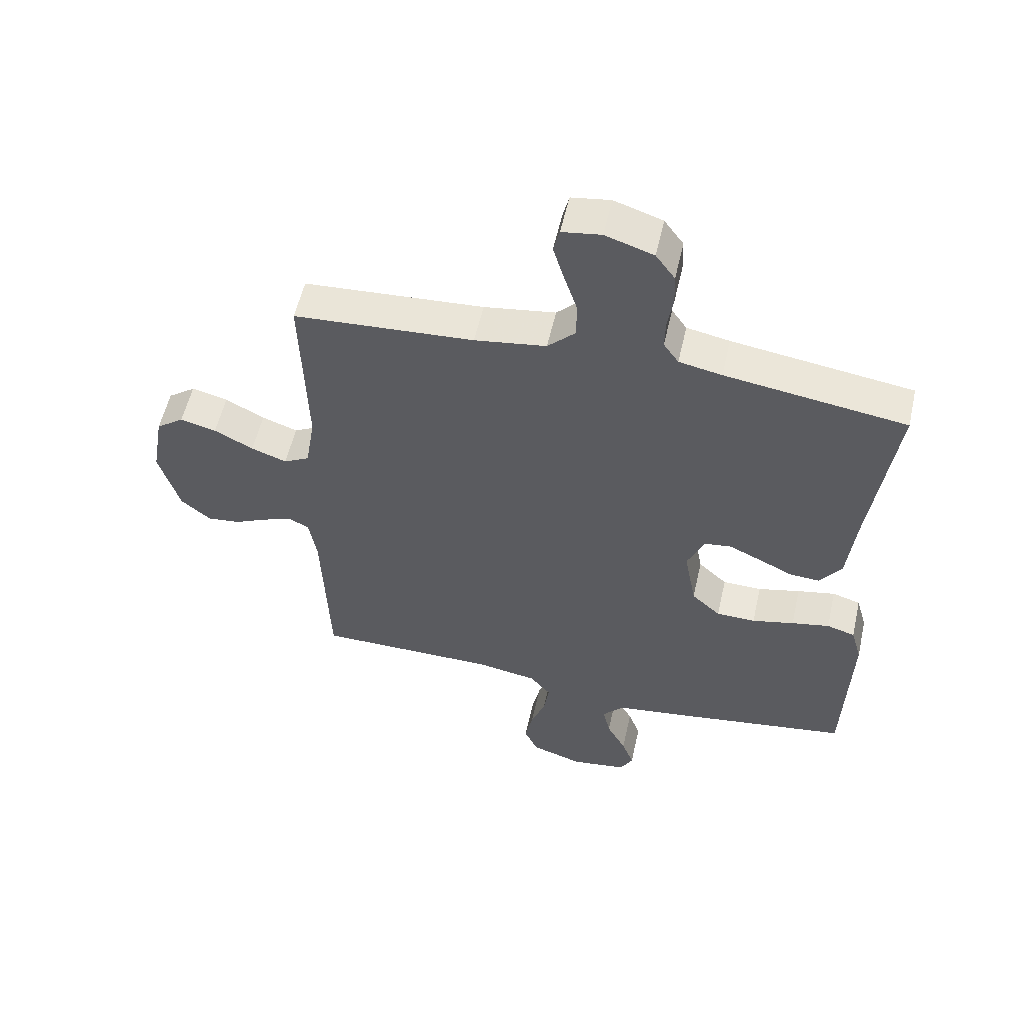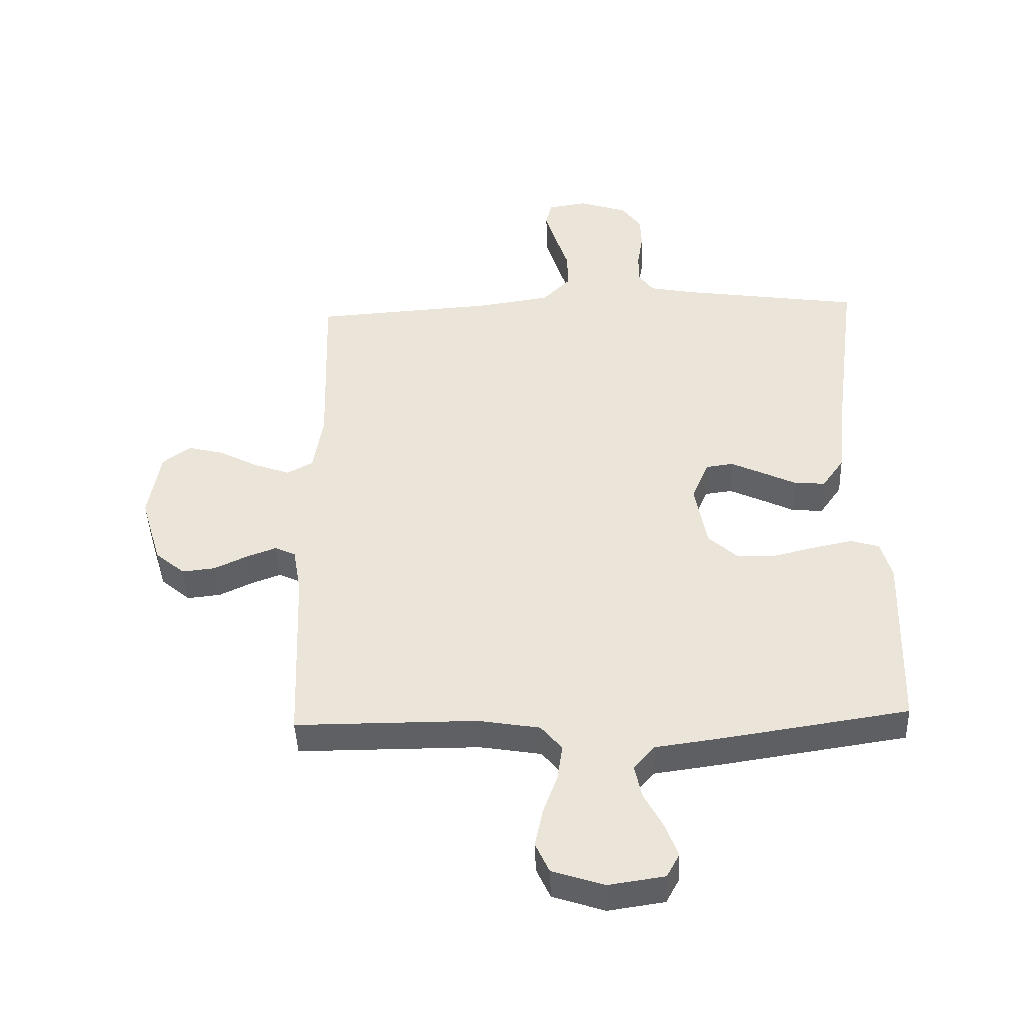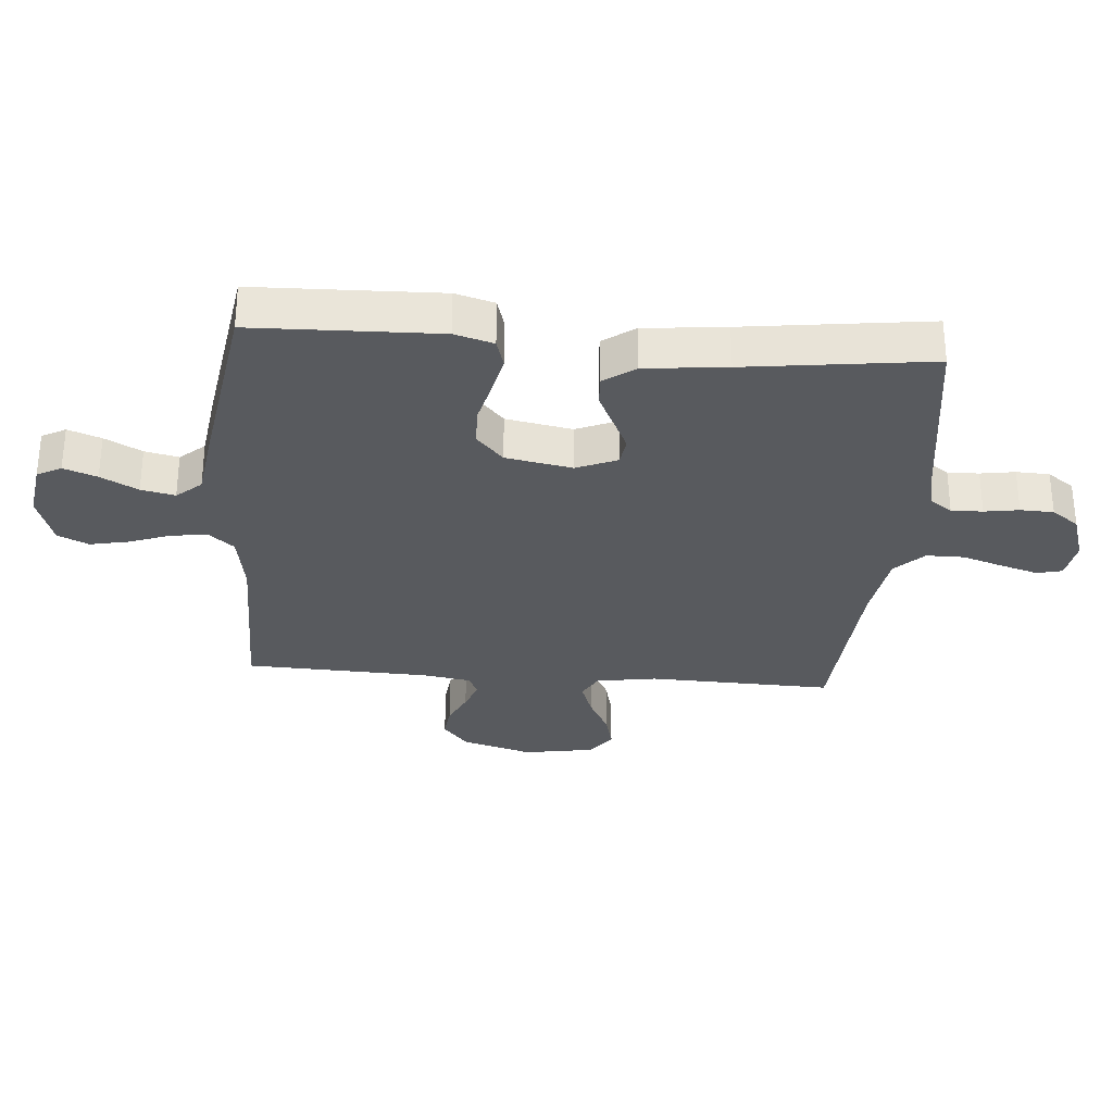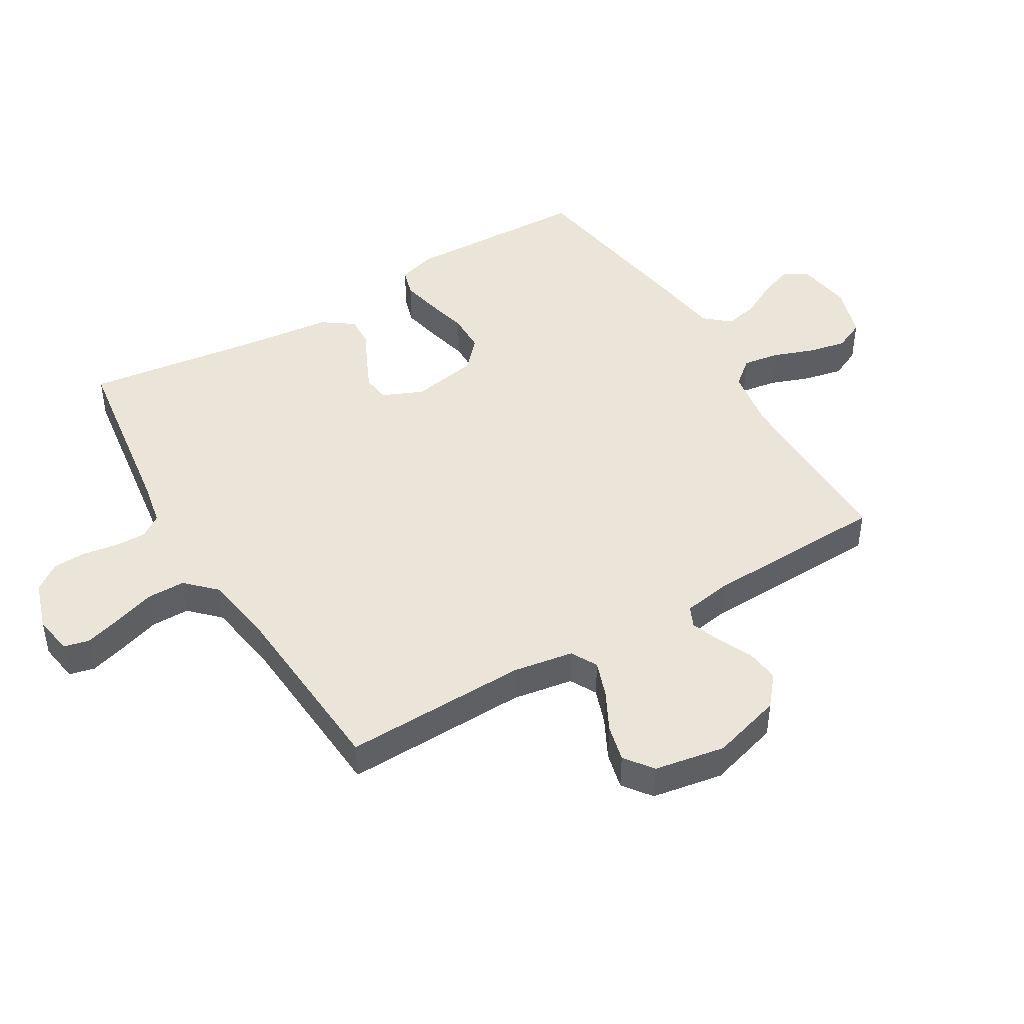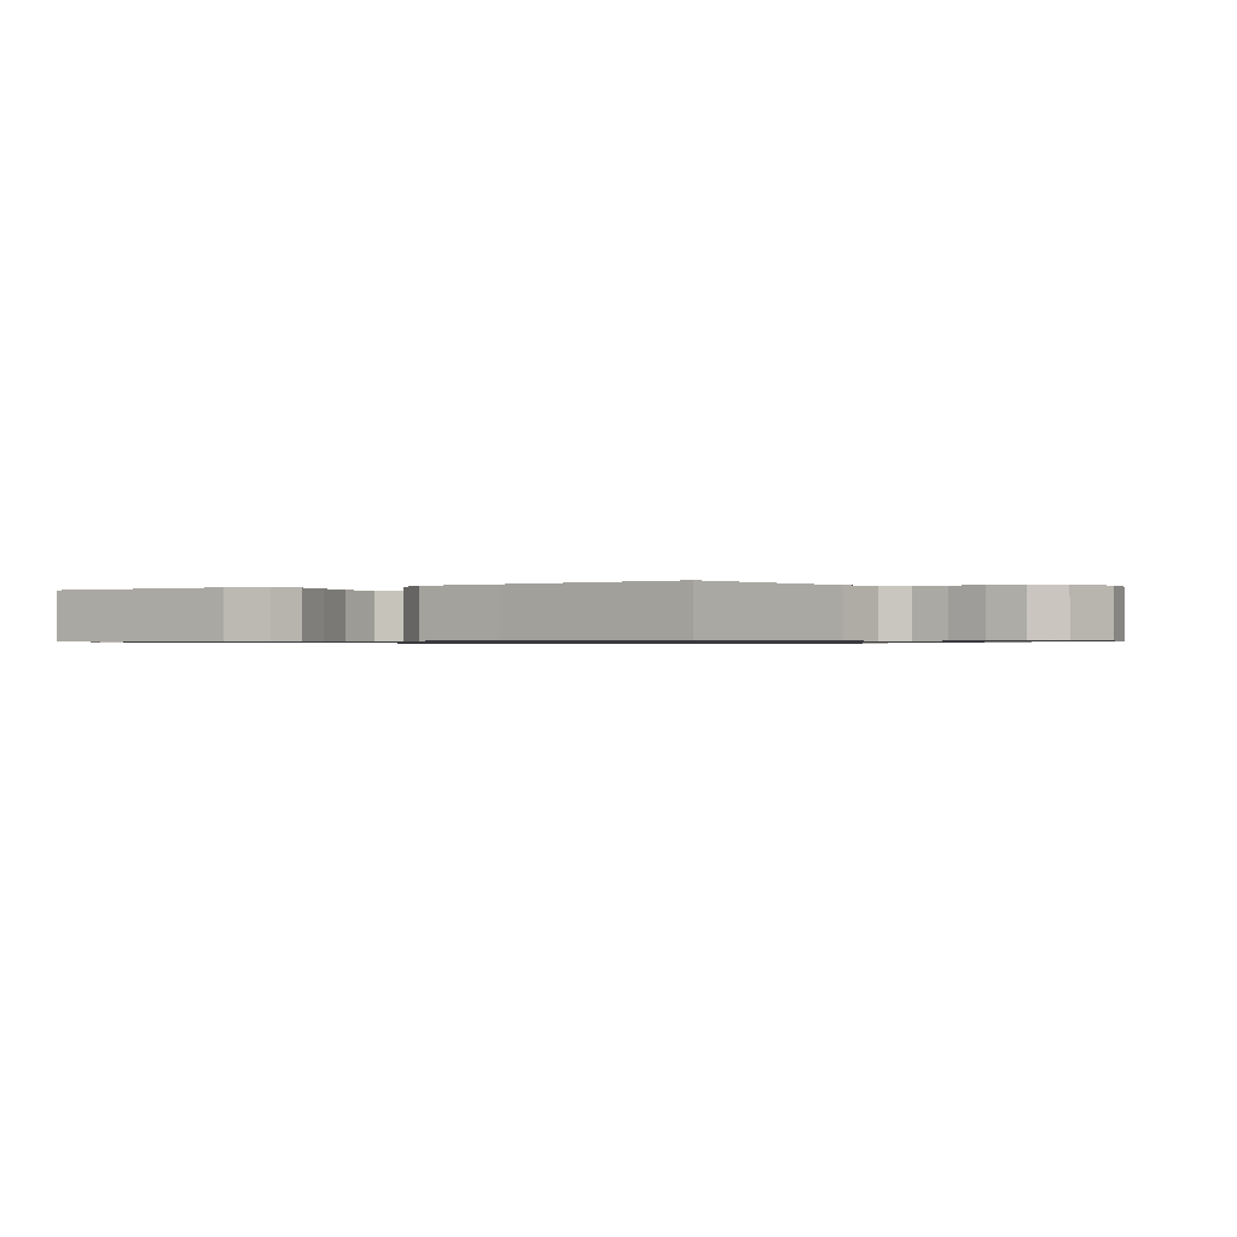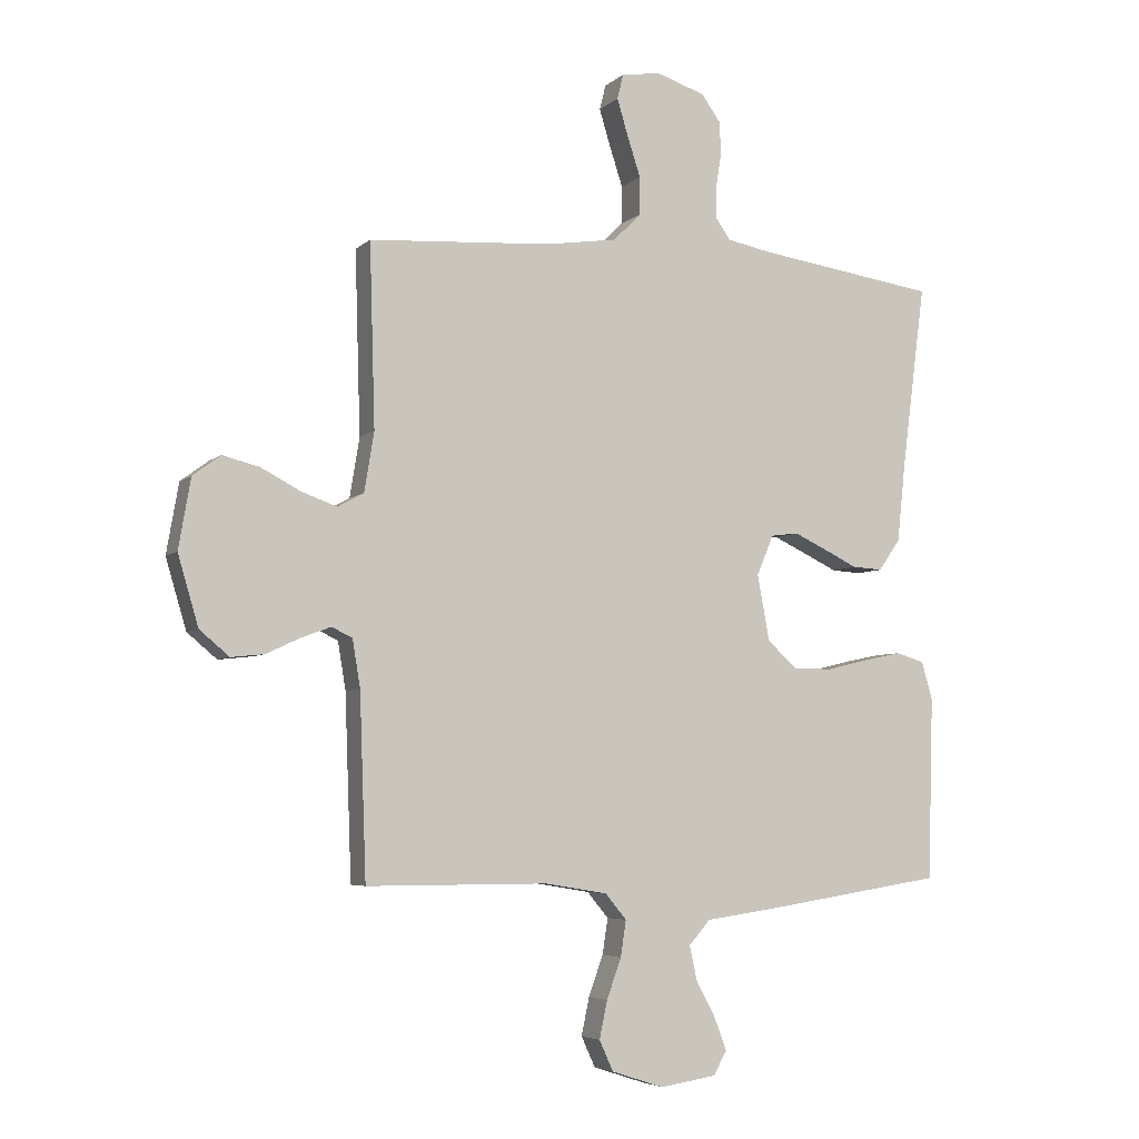
<metadata>
{"format":"obj","ext":"obj","renderer":"f3d","projection":"perspective","resolution":1024,"background":"white","views":[{"elev":55.8,"azim":-167.3,"up":"+Z"},{"elev":-43.5,"azim":-177.9,"up":"+Z"},{"elev":-30.5,"azim":-94.7,"up":"+Y"},{"elev":45.2,"azim":59.2,"up":"+Y"},{"elev":-0.7,"azim":-58.4,"up":"+Y"},{"elev":-5.2,"azim":156.3,"up":"+Z"}]}
</metadata>
<code>
v 0.5 0.07 -0.5
v 0.2 0.07 -0.5
v 0.098 0.07 -0.517
v 0.063 0.07 -0.559
v 0.072 0.07 -0.618
v 0.096 0.07 -0.684
v 0.109 0.07 -0.746
v 0.086 0.07 -0.796
v 0 0.07 -0.824
v -0.093 0.07 -0.81
v -0.114 0.07 -0.771
v -0.094 0.07 -0.717
v -0.062 0.07 -0.657
v -0.05 0.07 -0.602
v -0.085 0.07 -0.562
v -0.2 0.07 -0.546
v -0.5 0.07 -0.5
v -0.509 0.07 -0.2
v -0.491 0.07 -0.137
v -0.444 0.07 -0.123
v -0.381 0.07 -0.136
v -0.311 0.07 -0.153
v -0.246 0.07 -0.152
v -0.198 0.07 -0.108
v -0.178 0.07 0
v -0.206 0.07 0.066
v -0.251 0.07 0.072
v -0.305 0.07 0.047
v -0.361 0.07 0.02
v -0.411 0.07 0.017
v -0.447 0.07 0.068
v -0.461 0.07 0.2
v -0.5 0.07 0.5
v -0.2 0.07 0.543
v -0.129 0.07 0.557
v -0.104 0.07 0.593
v -0.105 0.07 0.644
v -0.114 0.07 0.7
v -0.112 0.07 0.754
v -0.08 0.07 0.798
v 0 0.07 0.824
v 0.065 0.07 0.814
v 0.075 0.07 0.773
v 0.057 0.07 0.713
v 0.035 0.07 0.646
v 0.035 0.07 0.584
v 0.081 0.07 0.538
v 0.2 0.07 0.52
v 0.5 0.07 0.5
v 0.491 0.07 0.2
v 0.507 0.07 0.102
v 0.55 0.07 0.079
v 0.609 0.07 0.1
v 0.674 0.07 0.134
v 0.734 0.07 0.149
v 0.78 0.07 0.115
v 0.8 0.07 0
v 0.766 0.07 -0.115
v 0.717 0.07 -0.156
v 0.662 0.07 -0.15
v 0.607 0.07 -0.124
v 0.558 0.07 -0.106
v 0.524 0.07 -0.122
v 0.511 0.07 -0.2
v 0.5 0 -0.5
v 0.2 0 -0.5
v 0.098 0 -0.517
v 0.063 0 -0.559
v 0.072 0 -0.618
v 0.096 0 -0.684
v 0.109 0 -0.746
v 0.086 0 -0.796
v 0 0 -0.824
v -0.093 0 -0.81
v -0.114 0 -0.771
v -0.094 0 -0.717
v -0.062 0 -0.657
v -0.05 0 -0.602
v -0.085 0 -0.562
v -0.2 0 -0.546
v -0.5 0 -0.5
v -0.509 0 -0.2
v -0.491 0 -0.137
v -0.444 0 -0.123
v -0.381 0 -0.136
v -0.311 0 -0.153
v -0.246 0 -0.152
v -0.198 0 -0.108
v -0.178 0 0
v -0.206 0 0.066
v -0.251 0 0.072
v -0.305 0 0.047
v -0.361 0 0.02
v -0.411 0 0.017
v -0.447 0 0.068
v -0.461 0 0.2
v -0.5 0 0.5
v -0.2 0 0.543
v -0.129 0 0.557
v -0.104 0 0.593
v -0.105 0 0.644
v -0.114 0 0.7
v -0.112 0 0.754
v -0.08 0 0.798
v 0 0 0.824
v 0.065 0 0.814
v 0.075 0 0.773
v 0.057 0 0.713
v 0.035 0 0.646
v 0.035 0 0.584
v 0.081 0 0.538
v 0.2 0 0.52
v 0.5 0 0.5
v 0.491 0 0.2
v 0.507 0 0.102
v 0.55 0 0.079
v 0.609 0 0.1
v 0.674 0 0.134
v 0.734 0 0.149
v 0.78 0 0.115
v 0.8 0 0
v 0.766 0 -0.115
v 0.717 0 -0.156
v 0.662 0 -0.15
v 0.607 0 -0.124
v 0.558 0 -0.106
v 0.524 0 -0.122
v 0.511 0 -0.2
f 59 60 61
f 58 59 61
f 57 58 61
f 56 57 61
f 55 56 61
f 54 55 61
f 53 54 61
f 52 53 61 62
f 51 52 62 63
f 48 49 50
f 51 63 64
f 50 51 64
f 48 50 64
f 47 48 64
f 43 44 45
f 42 43 45
f 41 42 45
f 40 41 45
f 39 40 45
f 38 39 45
f 37 38 45
f 36 37 45 46
f 64 1 2
f 47 64 2
f 46 47 2
f 36 46 2
f 35 36 2
f 30 31 32
f 29 30 32
f 28 29 32
f 32 33 34
f 28 32 34
f 27 28 34
f 20 21 22
f 19 20 22
f 18 19 22
f 17 18 22
f 16 17 22
f 15 16 22
f 14 15 22 23
f 11 12 13
f 10 11 13
f 9 10 13
f 8 9 13
f 7 8 13
f 6 7 13
f 5 6 13
f 4 5 13 14
f 14 23 24
f 4 14 24
f 3 4 24
f 26 27 34 35
f 35 2 3
f 26 35 3
f 25 26 3
f 3 24 25
f 125 124 123
f 125 123 122
f 125 122 121
f 125 121 120
f 125 120 119
f 125 119 118
f 125 118 117
f 126 125 117 116
f 127 126 116 115
f 114 113 112
f 128 127 115
f 128 115 114
f 128 114 112
f 128 112 111
f 109 108 107
f 109 107 106
f 109 106 105
f 109 105 104
f 109 104 103
f 109 103 102
f 109 102 101
f 110 109 101 100
f 66 65 128
f 66 128 111
f 66 111 110
f 66 110 100
f 66 100 99
f 96 95 94
f 96 94 93
f 96 93 92
f 98 97 96
f 98 96 92
f 98 92 91
f 86 85 84
f 86 84 83
f 86 83 82
f 86 82 81
f 86 81 80
f 86 80 79
f 87 86 79 78
f 77 76 75
f 77 75 74
f 77 74 73
f 77 73 72
f 77 72 71
f 77 71 70
f 77 70 69
f 78 77 69 68
f 88 87 78
f 88 78 68
f 88 68 67
f 99 98 91 90
f 67 66 99
f 67 99 90
f 67 90 89
f 89 88 67
f 1 65 66 2
f 2 66 67 3
f 3 67 68 4
f 4 68 69 5
f 5 69 70 6
f 6 70 71 7
f 7 71 72 8
f 8 72 73 9
f 9 73 74 10
f 10 74 75 11
f 11 75 76 12
f 12 76 77 13
f 13 77 78 14
f 14 78 79 15
f 15 79 80 16
f 16 80 81 17
f 17 81 82 18
f 18 82 83 19
f 19 83 84 20
f 20 84 85 21
f 21 85 86 22
f 22 86 87 23
f 23 87 88 24
f 24 88 89 25
f 25 89 90 26
f 26 90 91 27
f 27 91 92 28
f 28 92 93 29
f 29 93 94 30
f 30 94 95 31
f 31 95 96 32
f 32 96 97 33
f 33 97 98 34
f 34 98 99 35
f 35 99 100 36
f 36 100 101 37
f 37 101 102 38
f 38 102 103 39
f 39 103 104 40
f 40 104 105 41
f 41 105 106 42
f 42 106 107 43
f 43 107 108 44
f 44 108 109 45
f 45 109 110 46
f 46 110 111 47
f 47 111 112 48
f 48 112 113 49
f 49 113 114 50
f 50 114 115 51
f 51 115 116 52
f 52 116 117 53
f 53 117 118 54
f 54 118 119 55
f 55 119 120 56
f 56 120 121 57
f 57 121 122 58
f 58 122 123 59
f 59 123 124 60
f 60 124 125 61
f 61 125 126 62
f 62 126 127 63
f 63 127 128 64
f 64 128 65 1

</code>
